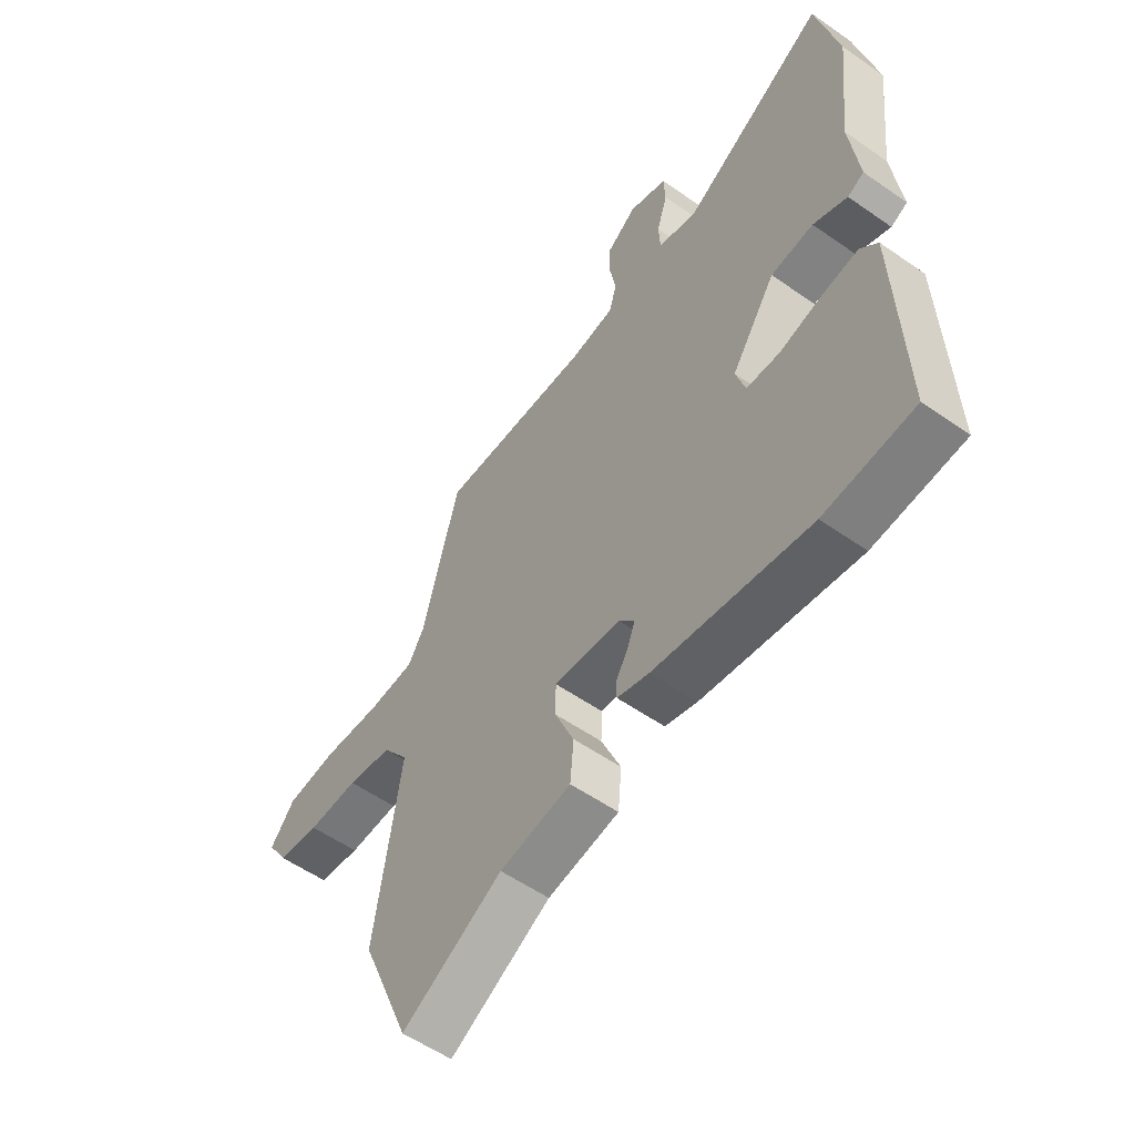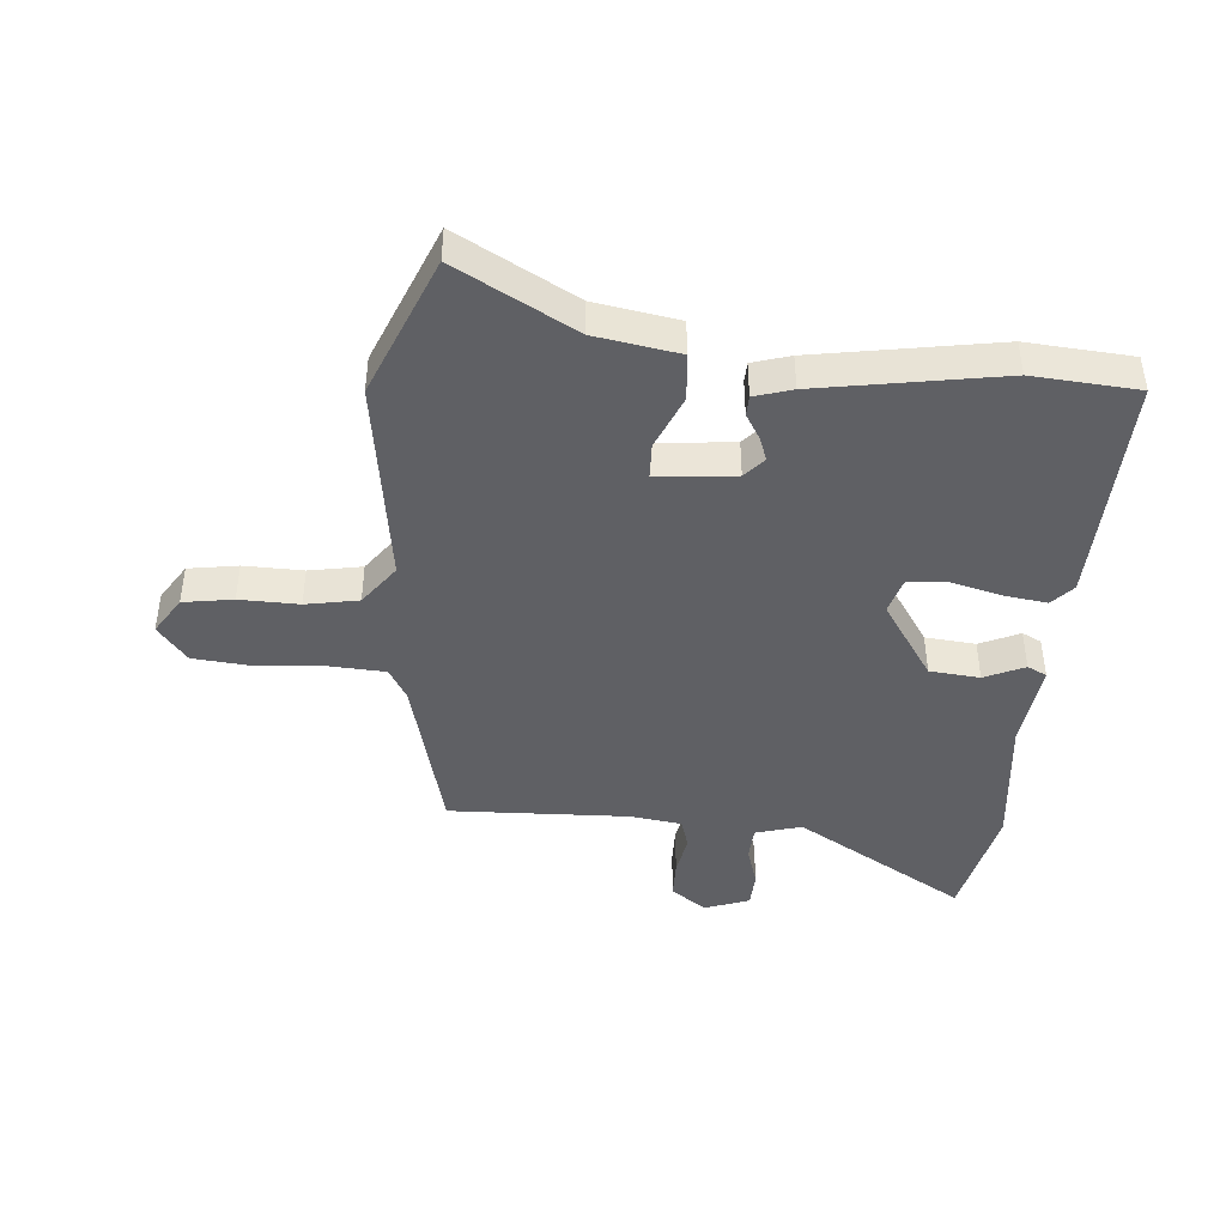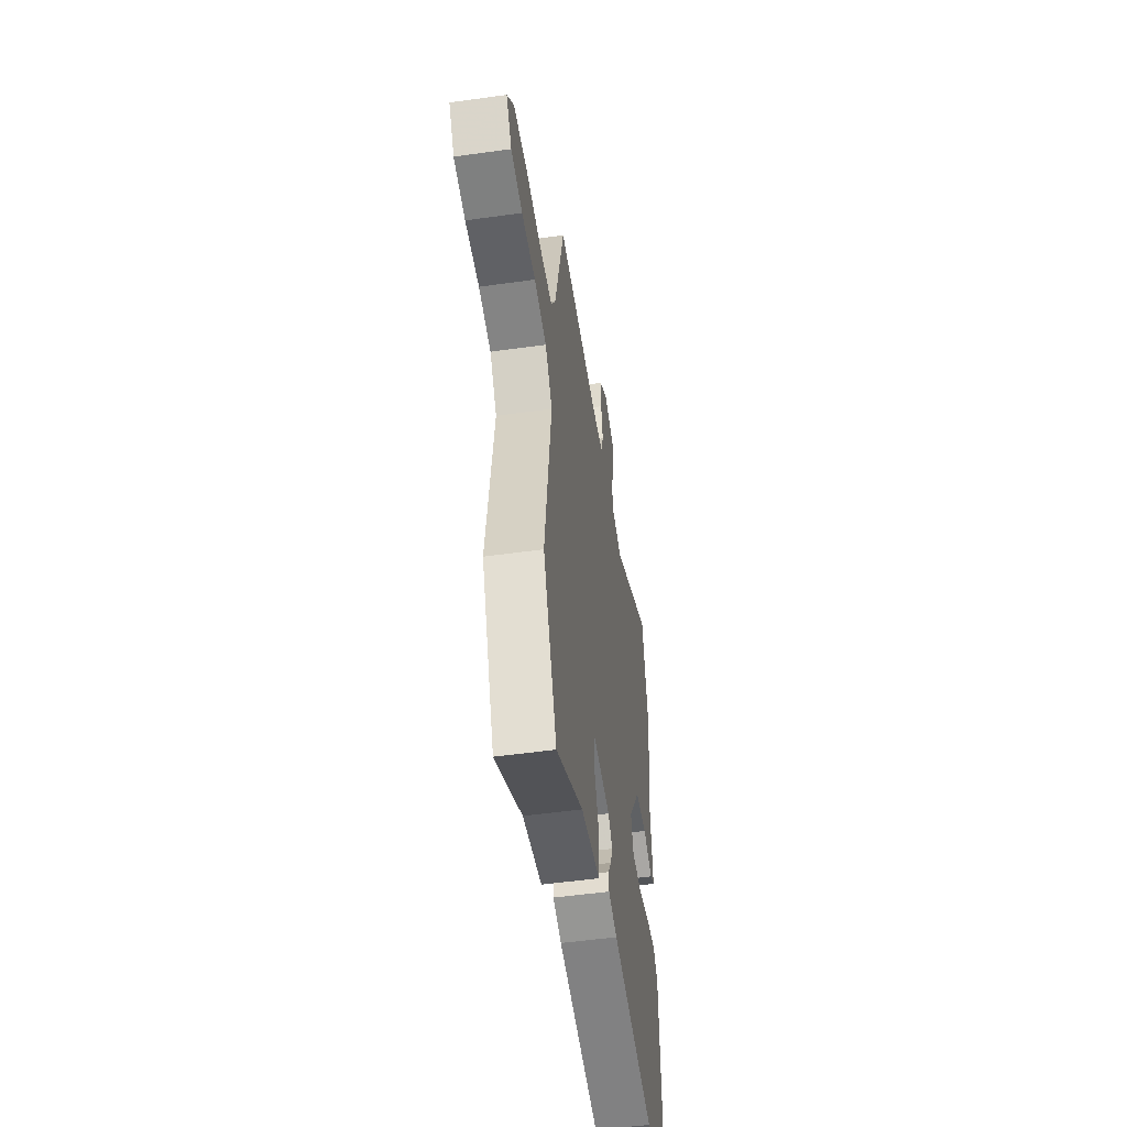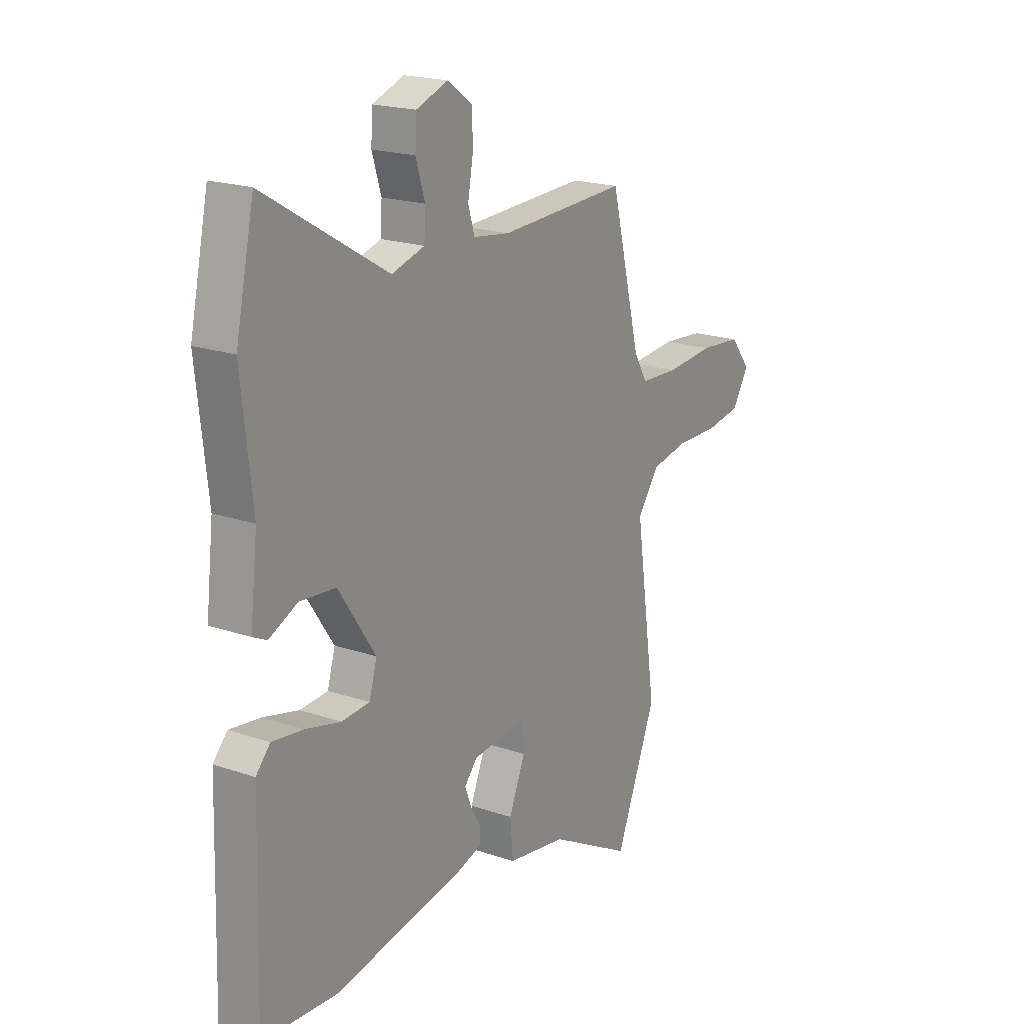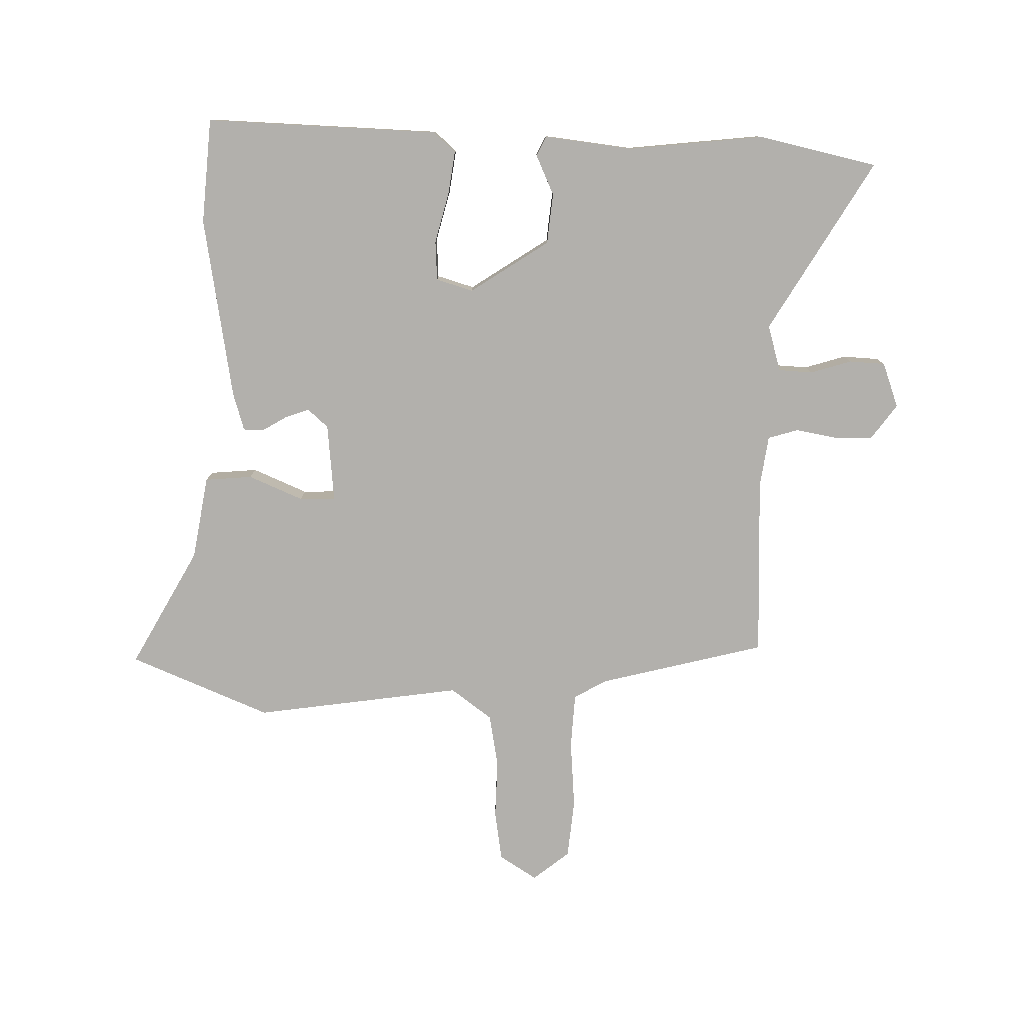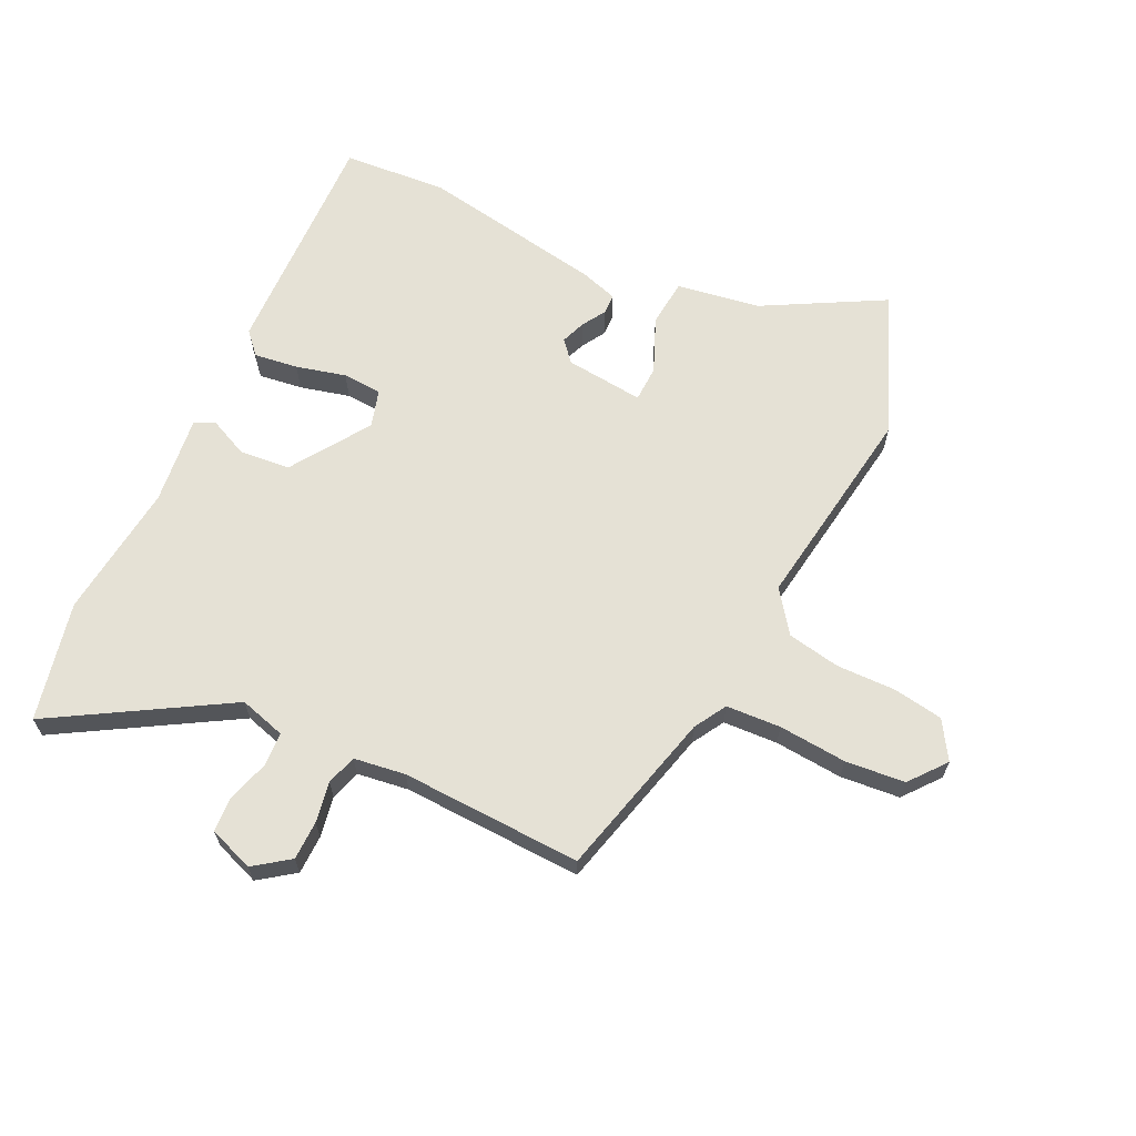
<metadata>
{"format":"obj","ext":"obj","renderer":"f3d","projection":"perspective","resolution":1024,"background":"white","views":[{"elev":-56.1,"azim":-126.2,"up":"+Z"},{"elev":-43.5,"azim":175.1,"up":"+Y"},{"elev":-51.2,"azim":98.7,"up":"+Z"},{"elev":19.9,"azim":-57.7,"up":"+Z"},{"elev":-78.7,"azim":-91.3,"up":"+Y"},{"elev":65.0,"azim":25.7,"up":"+Y"}]}
</metadata>
<code>
v 0.395 0.07 0.485
v 0.465 0.07 0.21
v 0.496 0.07 0.157
v 0.586 0.07 0.152
v 0.698 0.07 0.161
v 0.796 0.07 0.152
v 0.844 0.07 0.092
v 0.805 0.07 0.03
v 0.723 0.07 0.017
v 0.625 0.07 0.019
v 0.538 0.07 0.003
v 0.488 0.07 -0.065
v 0.538 0.07 -0.407
v 0.443 0.07 -0.639
v 0.248 0.07 -0.532
v 0.11 0.07 -0.509
v 0.103 0.07 -0.431
v 0.141 0.07 -0.341
v 0.139 0.07 -0.282
v 0.01 0.07 -0.295
v -0.02 0.07 -0.329
v -0.005 0.07 -0.369
v 0.019 0.07 -0.409
v 0.018 0.07 -0.442
v -0.044 0.07 -0.461
v -0.345 0.07 -0.512
v -0.518 0.07 -0.499
v -0.506 0.07 -0.114
v -0.473 0.07 -0.078
v -0.401 0.07 -0.088
v -0.319 0.07 -0.109
v -0.254 0.07 -0.105
v -0.236 0.07 -0.044
v -0.322 0.07 0.085
v -0.405 0.07 0.093
v -0.471 0.07 0.063
v -0.503 0.07 0.079
v -0.486 0.07 0.225
v -0.511 0.07 0.449
v -0.468 0.07 0.645
v -0.185 0.07 0.477
v -0.109 0.07 0.499
v -0.106 0.07 0.555
v -0.127 0.07 0.623
v -0.124 0.07 0.682
v -0.05 0.07 0.709
v 0.008 0.07 0.667
v 0.009 0.07 0.603
v -0.003 0.07 0.536
v 0.012 0.07 0.486
v 0.097 0.07 0.474
v 0.395 0 0.485
v 0.465 0 0.21
v 0.496 0 0.157
v 0.586 0 0.152
v 0.698 0 0.161
v 0.796 0 0.152
v 0.844 0 0.092
v 0.805 0 0.03
v 0.723 0 0.017
v 0.625 0 0.019
v 0.538 0 0.003
v 0.488 0 -0.065
v 0.538 0 -0.407
v 0.443 0 -0.639
v 0.248 0 -0.532
v 0.11 0 -0.509
v 0.103 0 -0.431
v 0.141 0 -0.341
v 0.139 0 -0.282
v 0.01 0 -0.295
v -0.02 0 -0.329
v -0.005 0 -0.369
v 0.019 0 -0.409
v 0.018 0 -0.442
v -0.044 0 -0.461
v -0.345 0 -0.512
v -0.518 0 -0.499
v -0.506 0 -0.114
v -0.473 0 -0.078
v -0.401 0 -0.088
v -0.319 0 -0.109
v -0.254 0 -0.105
v -0.236 0 -0.044
v -0.322 0 0.085
v -0.405 0 0.093
v -0.471 0 0.063
v -0.503 0 0.079
v -0.486 0 0.225
v -0.511 0 0.449
v -0.468 0 0.645
v -0.185 0 0.477
v -0.109 0 0.499
v -0.106 0 0.555
v -0.127 0 0.623
v -0.124 0 0.682
v -0.05 0 0.709
v 0.008 0 0.667
v 0.009 0 0.603
v -0.003 0 0.536
v 0.012 0 0.486
v 0.097 0 0.474
f 46 47 48 49
f 44 45 46 49
f 43 44 49 50
f 42 43 50
f 41 42 50 51
f 38 39 40 41
f 35 36 37 38
f 34 35 38 41
f 33 34 41 51
f 28 29 30 31
f 26 27 28 31
f 26 31 32
f 22 23 24 25
f 21 22 25 26
f 20 21 26 32
f 15 16 17 18
f 15 18 19
f 12 13 14 15
f 12 15 19
f 11 12 19 20
f 7 8 9 10
f 7 10 11
f 4 5 6 7
f 3 4 7 11
f 2 3 11 20
f 20 32 33 51
f 1 2 20 51
f 100 99 98 97
f 100 97 96 95
f 101 100 95 94
f 101 94 93
f 102 101 93 92
f 92 91 90 89
f 89 88 87 86
f 92 89 86 85
f 102 92 85 84
f 82 81 80 79
f 82 79 78 77
f 83 82 77
f 76 75 74 73
f 77 76 73 72
f 83 77 72 71
f 69 68 67 66
f 70 69 66
f 66 65 64 63
f 70 66 63
f 71 70 63 62
f 61 60 59 58
f 62 61 58
f 58 57 56 55
f 62 58 55 54
f 71 62 54 53
f 102 84 83 71
f 102 71 53 52
f 1 52 53 2
f 2 53 54 3
f 3 54 55 4
f 4 55 56 5
f 5 56 57 6
f 6 57 58 7
f 7 58 59 8
f 8 59 60 9
f 9 60 61 10
f 10 61 62 11
f 11 62 63 12
f 12 63 64 13
f 13 64 65 14
f 14 65 66 15
f 15 66 67 16
f 16 67 68 17
f 17 68 69 18
f 18 69 70 19
f 19 70 71 20
f 20 71 72 21
f 21 72 73 22
f 22 73 74 23
f 23 74 75 24
f 24 75 76 25
f 25 76 77 26
f 26 77 78 27
f 27 78 79 28
f 28 79 80 29
f 29 80 81 30
f 30 81 82 31
f 31 82 83 32
f 32 83 84 33
f 33 84 85 34
f 34 85 86 35
f 35 86 87 36
f 36 87 88 37
f 37 88 89 38
f 38 89 90 39
f 39 90 91 40
f 40 91 92 41
f 41 92 93 42
f 42 93 94 43
f 43 94 95 44
f 44 95 96 45
f 45 96 97 46
f 46 97 98 47
f 47 98 99 48
f 48 99 100 49
f 49 100 101 50
f 50 101 102 51
f 51 102 52 1

</code>
